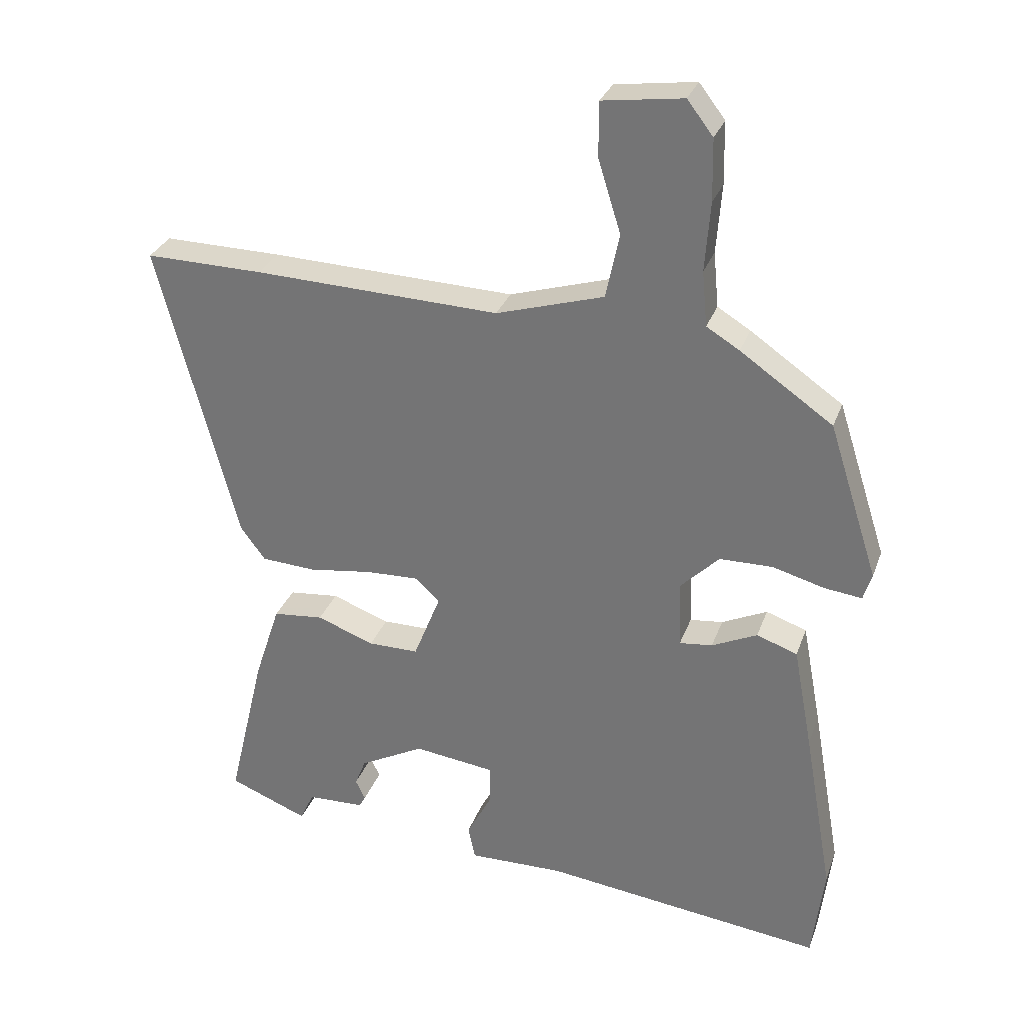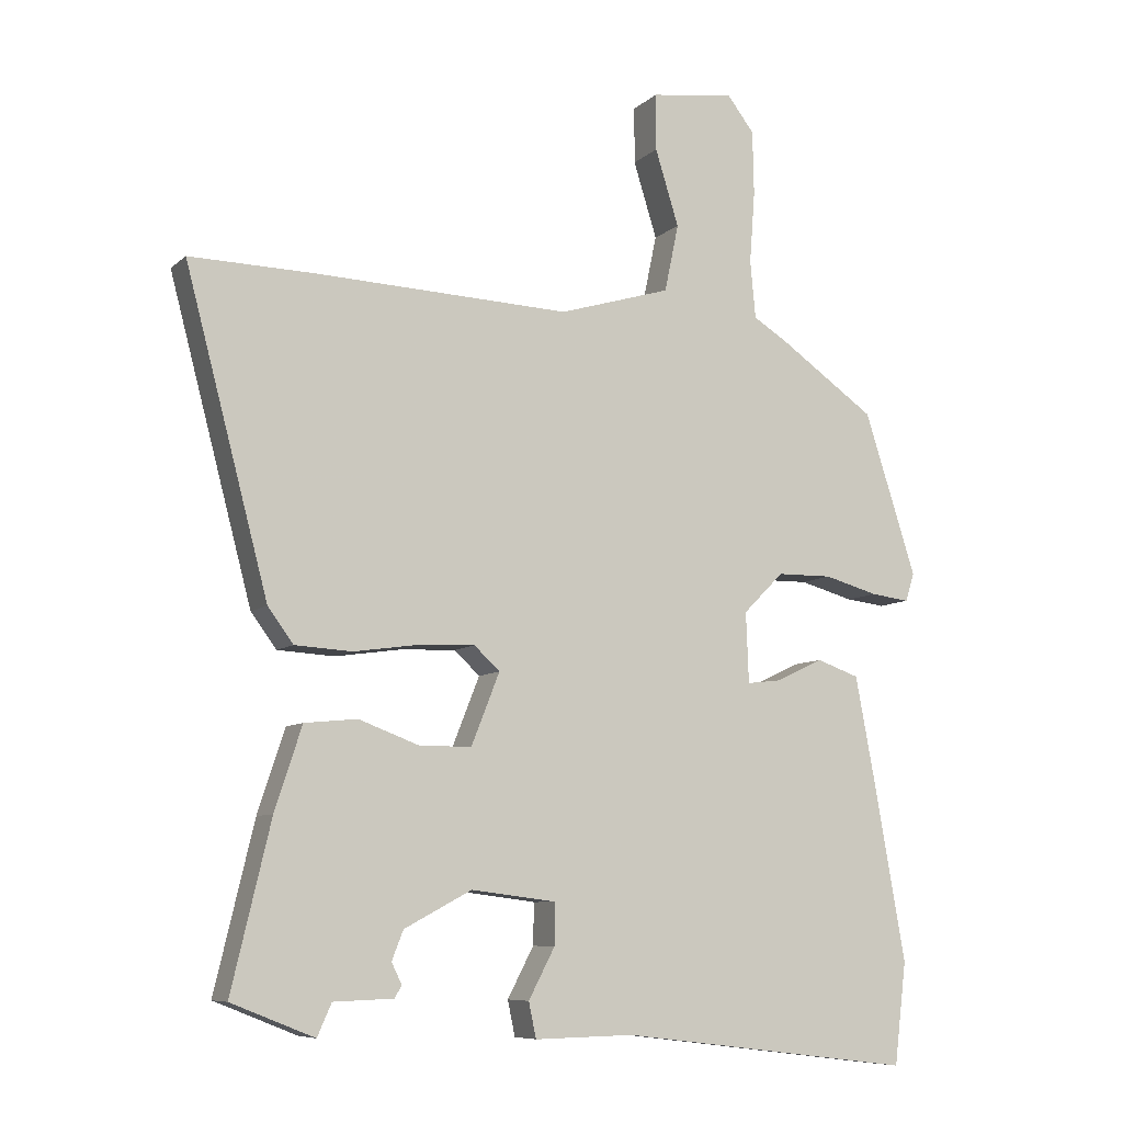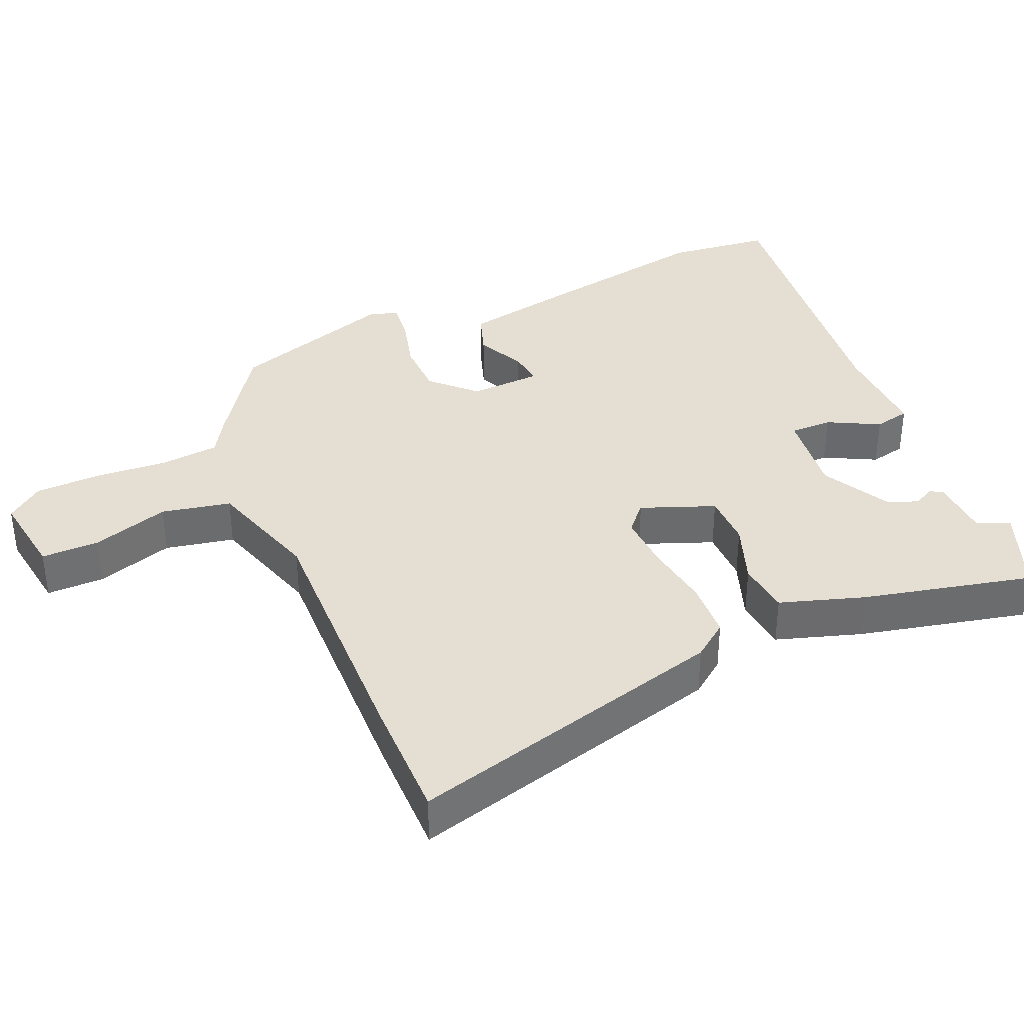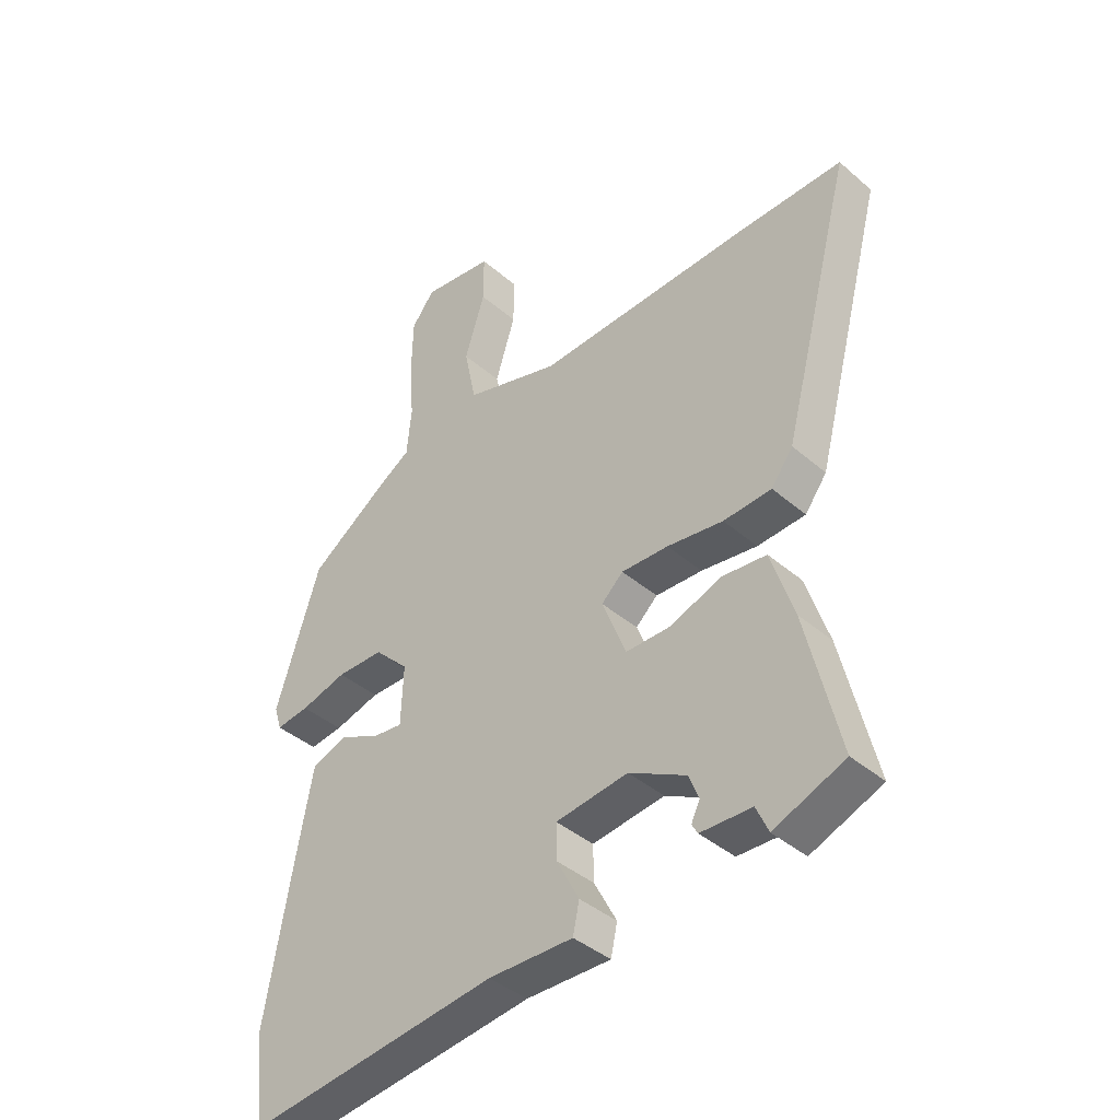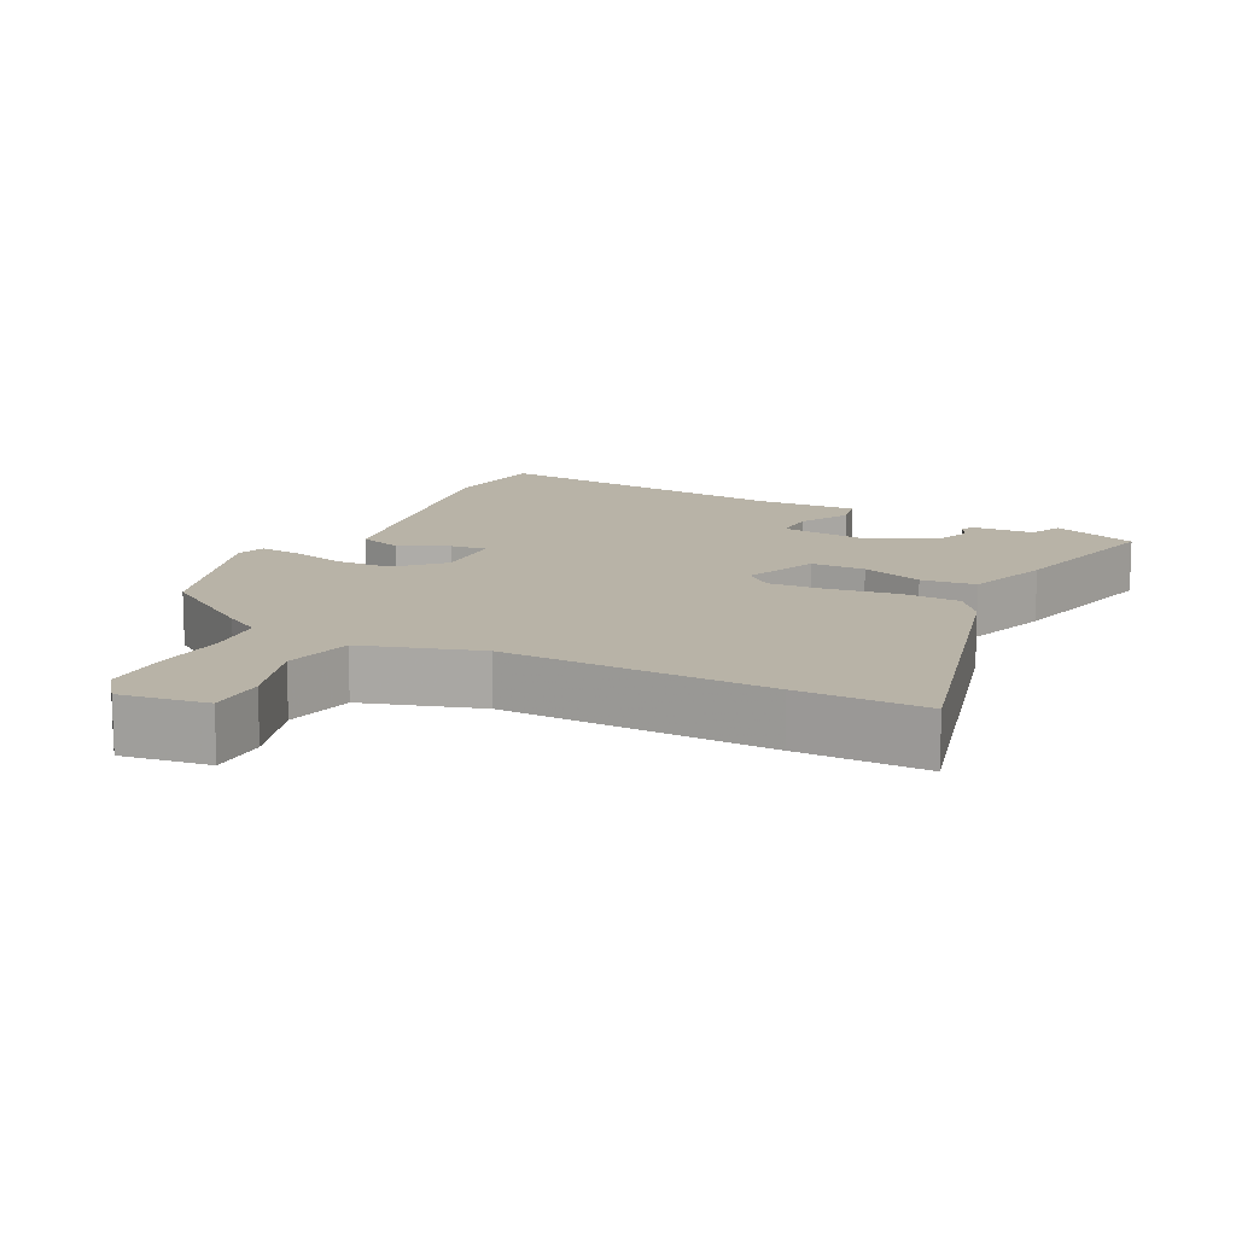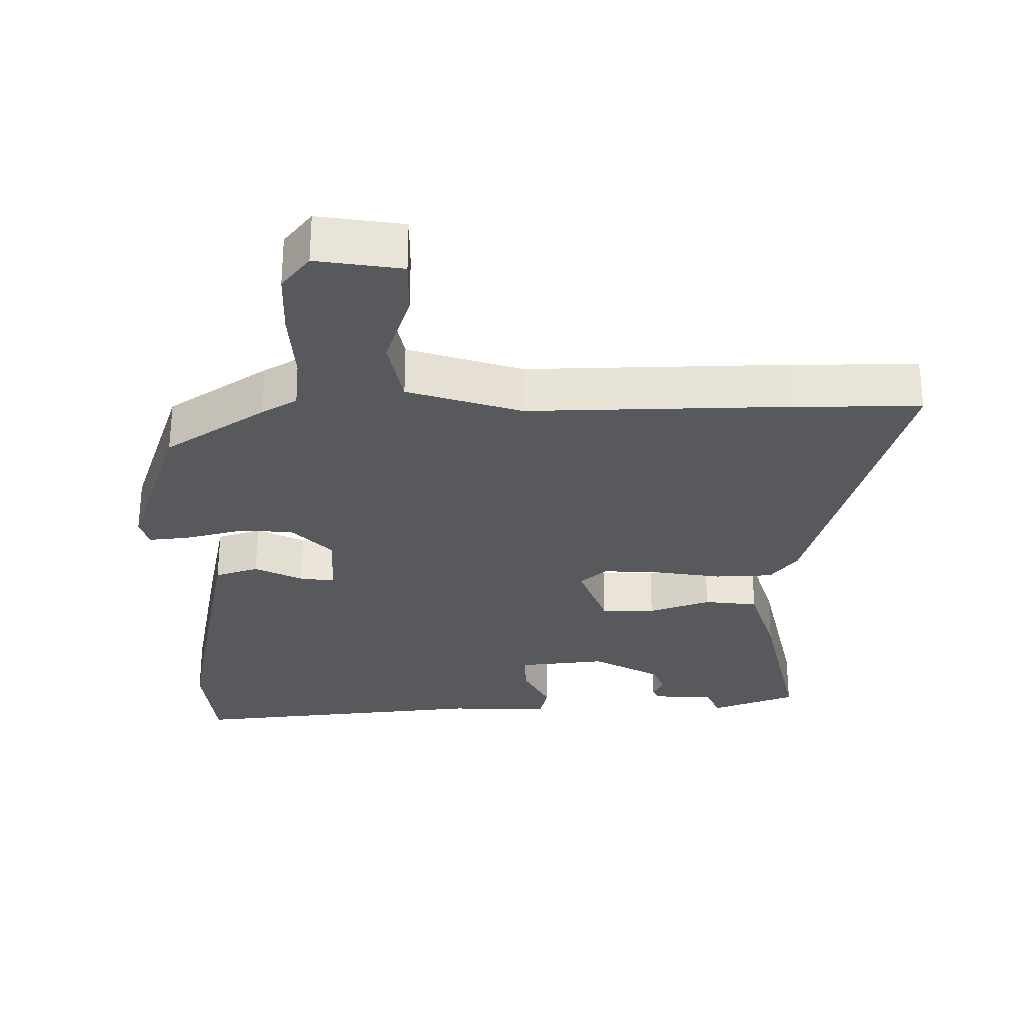
<metadata>
{"format":"obj","ext":"obj","renderer":"f3d","projection":"perspective","resolution":1024,"background":"white","views":[{"elev":30.1,"azim":-162.1,"up":"+Z"},{"elev":-8.1,"azim":154.4,"up":"+Z"},{"elev":36.9,"azim":66.2,"up":"+Y"},{"elev":-40.4,"azim":43.6,"up":"+Z"},{"elev":12.9,"azim":26.5,"up":"+Y"},{"elev":-29.0,"azim":-0.4,"up":"+Y"}]}
</metadata>
<code>
v -0.489 0.07 -0.592
v -0.507 0.07 -0.442
v -0.461 0.07 -0.181
v -0.431 0.07 -0.021
v -0.368 0.07 0.001
v -0.298 0.07 -0.032
v -0.247 0.07 -0.038
v -0.243 0.07 0.066
v -0.303 0.07 0.126
v -0.385 0.07 0.127
v -0.465 0.07 0.105
v -0.523 0.07 0.098
v -0.536 0.07 0.14
v -0.459 0.07 0.38
v -0.316 0.07 0.479
v -0.265 0.07 0.51
v -0.257 0.07 0.595
v -0.265 0.07 0.701
v -0.263 0.07 0.796
v -0.223 0.07 0.848
v -0.099 0.07 0.831
v -0.099 0.07 0.747
v -0.134 0.07 0.635
v -0.113 0.07 0.535
v 0.053 0.07 0.485
v 0.432 0.07 0.499
v 0.615 0.07 0.502
v 0.492 0.07 0.036
v 0.454 0.07 -0.015
v 0.37 0.07 -0.02
v 0.272 0.07 -0.006
v 0.19 0.07 -0.003
v 0.152 0.07 -0.038
v 0.194 0.07 -0.144
v 0.272 0.07 -0.144
v 0.361 0.07 -0.111
v 0.439 0.07 -0.119
v 0.479 0.07 -0.241
v 0.537 0.07 -0.485
v 0.414 0.07 -0.534
v 0.393 0.07 -0.487
v 0.304 0.07 -0.484
v 0.294 0.07 -0.466
v 0.309 0.07 -0.435
v 0.292 0.07 -0.392
v 0.192 0.07 -0.339
v 0.066 0.07 -0.355
v 0.067 0.07 -0.416
v 0.106 0.07 -0.49
v 0.095 0.07 -0.542
v -0.052 0.07 -0.539
v -0.489 0 -0.592
v -0.507 0 -0.442
v -0.461 0 -0.181
v -0.431 0 -0.021
v -0.368 0 0.001
v -0.298 0 -0.032
v -0.247 0 -0.038
v -0.243 0 0.066
v -0.303 0 0.126
v -0.385 0 0.127
v -0.465 0 0.105
v -0.523 0 0.098
v -0.536 0 0.14
v -0.459 0 0.38
v -0.316 0 0.479
v -0.265 0 0.51
v -0.257 0 0.595
v -0.265 0 0.701
v -0.263 0 0.796
v -0.223 0 0.848
v -0.099 0 0.831
v -0.099 0 0.747
v -0.134 0 0.635
v -0.113 0 0.535
v 0.053 0 0.485
v 0.432 0 0.499
v 0.615 0 0.502
v 0.492 0 0.036
v 0.454 0 -0.015
v 0.37 0 -0.02
v 0.272 0 -0.006
v 0.19 0 -0.003
v 0.152 0 -0.038
v 0.194 0 -0.144
v 0.272 0 -0.144
v 0.361 0 -0.111
v 0.439 0 -0.119
v 0.479 0 -0.241
v 0.537 0 -0.485
v 0.414 0 -0.534
v 0.393 0 -0.487
v 0.304 0 -0.484
v 0.294 0 -0.466
v 0.309 0 -0.435
v 0.292 0 -0.392
v 0.192 0 -0.339
v 0.066 0 -0.355
v 0.067 0 -0.416
v 0.106 0 -0.49
v 0.095 0 -0.542
v -0.052 0 -0.539
f 48 49 50 51
f 47 48 51 1
f 41 42 43 44
f 41 44 45
f 38 39 40 41
f 38 41 45
f 35 36 37 38
f 34 35 38 45
f 33 34 45 46
f 28 29 30 31
f 28 31 32
f 25 26 27 28
f 24 25 28 32
f 20 21 22 23
f 20 23 24
f 17 18 19 20
f 16 17 20 24
f 10 11 12 13
f 9 10 13 14
f 8 9 14 15
f 3 4 5 6
f 3 6 7
f 47 1 2 3
f 33 46 47 3
f 8 15 16 24
f 7 8 24 32
f 3 7 32 33
f 102 101 100 99
f 52 102 99 98
f 95 94 93 92
f 96 95 92
f 92 91 90 89
f 96 92 89
f 89 88 87 86
f 96 89 86 85
f 97 96 85 84
f 82 81 80 79
f 83 82 79
f 79 78 77 76
f 83 79 76 75
f 74 73 72 71
f 75 74 71
f 71 70 69 68
f 75 71 68 67
f 64 63 62 61
f 65 64 61 60
f 66 65 60 59
f 57 56 55 54
f 58 57 54
f 54 53 52 98
f 54 98 97 84
f 75 67 66 59
f 83 75 59 58
f 84 83 58 54
f 1 52 53 2
f 2 53 54 3
f 3 54 55 4
f 4 55 56 5
f 5 56 57 6
f 6 57 58 7
f 7 58 59 8
f 8 59 60 9
f 9 60 61 10
f 10 61 62 11
f 11 62 63 12
f 12 63 64 13
f 13 64 65 14
f 14 65 66 15
f 15 66 67 16
f 16 67 68 17
f 17 68 69 18
f 18 69 70 19
f 19 70 71 20
f 20 71 72 21
f 21 72 73 22
f 22 73 74 23
f 23 74 75 24
f 24 75 76 25
f 25 76 77 26
f 26 77 78 27
f 27 78 79 28
f 28 79 80 29
f 29 80 81 30
f 30 81 82 31
f 31 82 83 32
f 32 83 84 33
f 33 84 85 34
f 34 85 86 35
f 35 86 87 36
f 36 87 88 37
f 37 88 89 38
f 38 89 90 39
f 39 90 91 40
f 40 91 92 41
f 41 92 93 42
f 42 93 94 43
f 43 94 95 44
f 44 95 96 45
f 45 96 97 46
f 46 97 98 47
f 47 98 99 48
f 48 99 100 49
f 49 100 101 50
f 50 101 102 51
f 51 102 52 1

</code>
